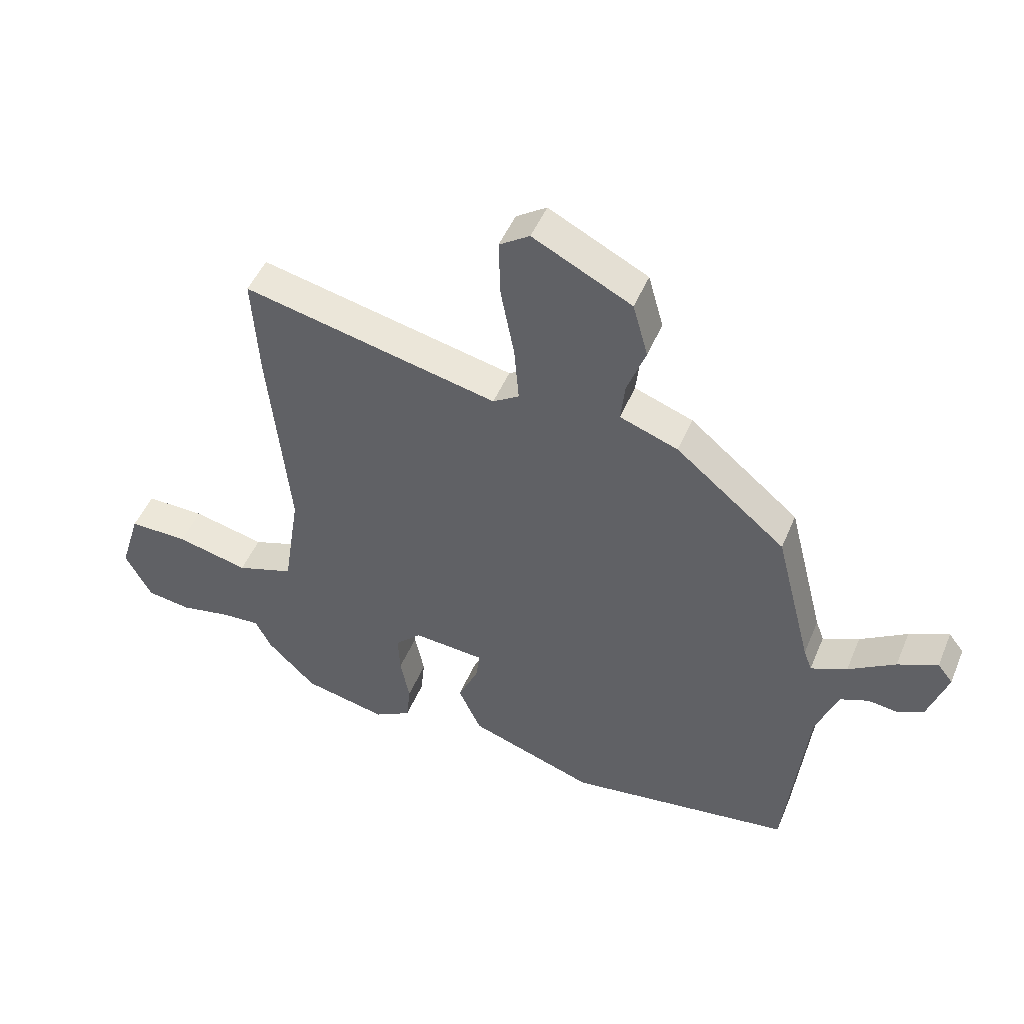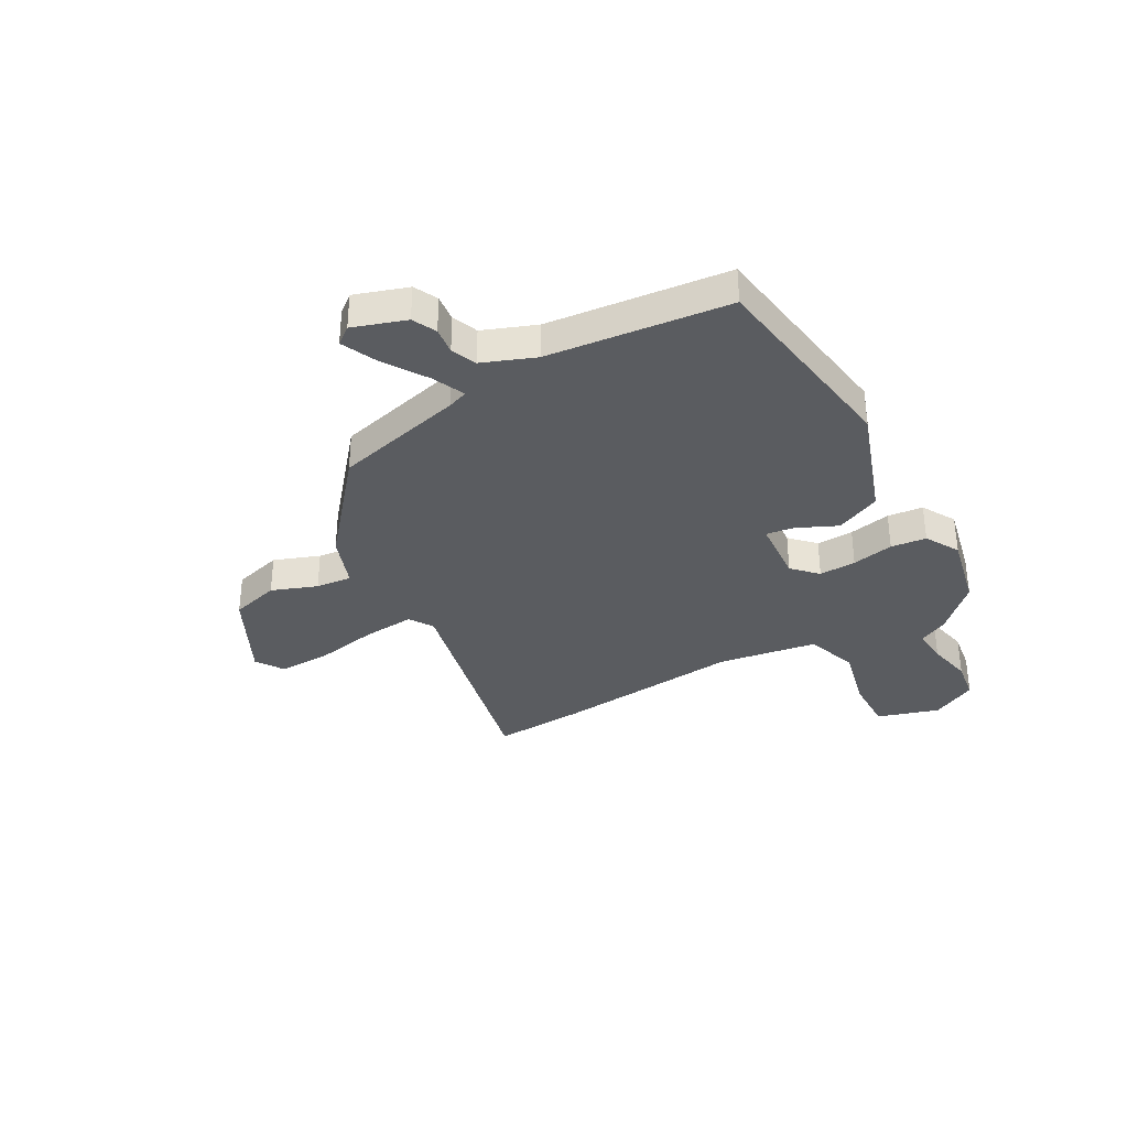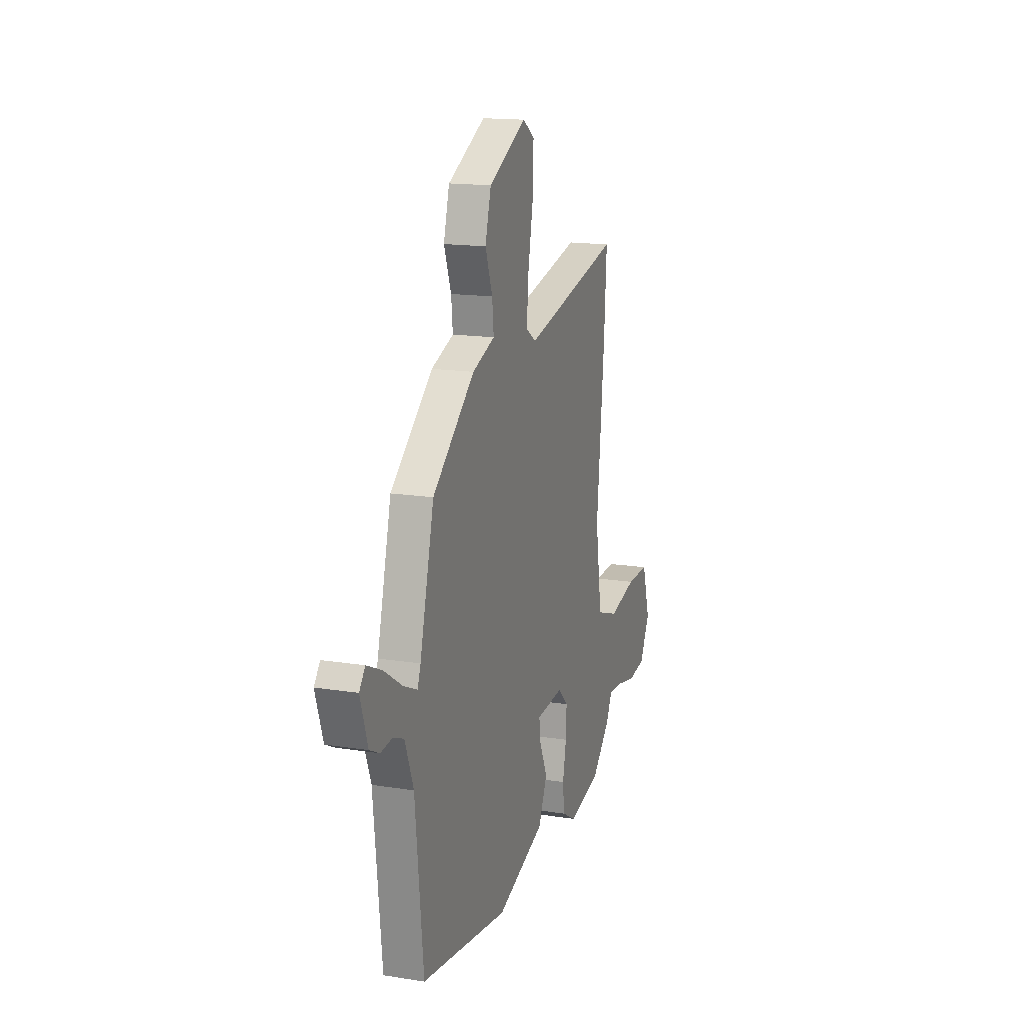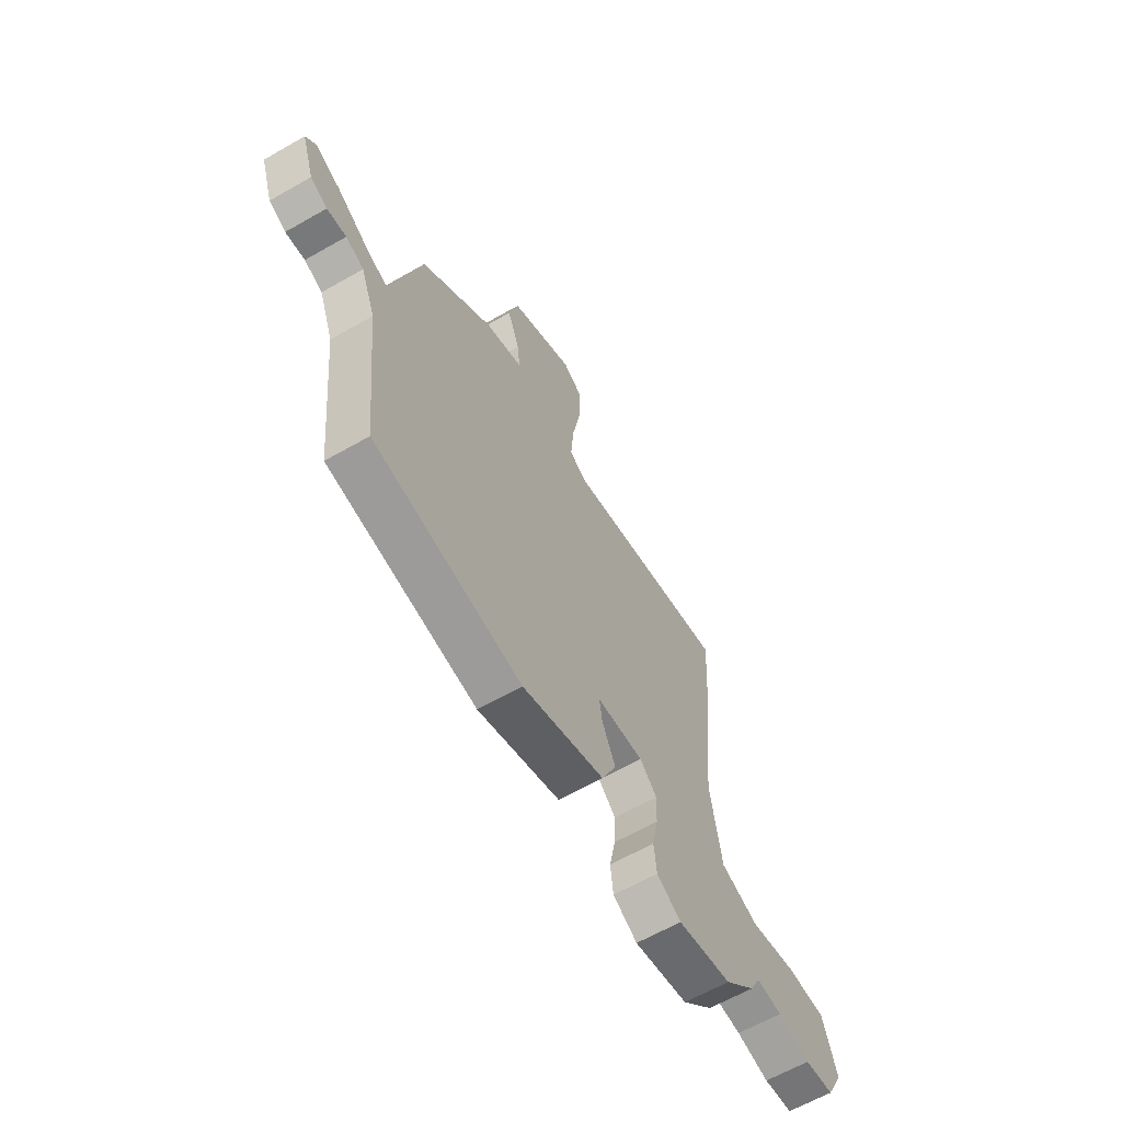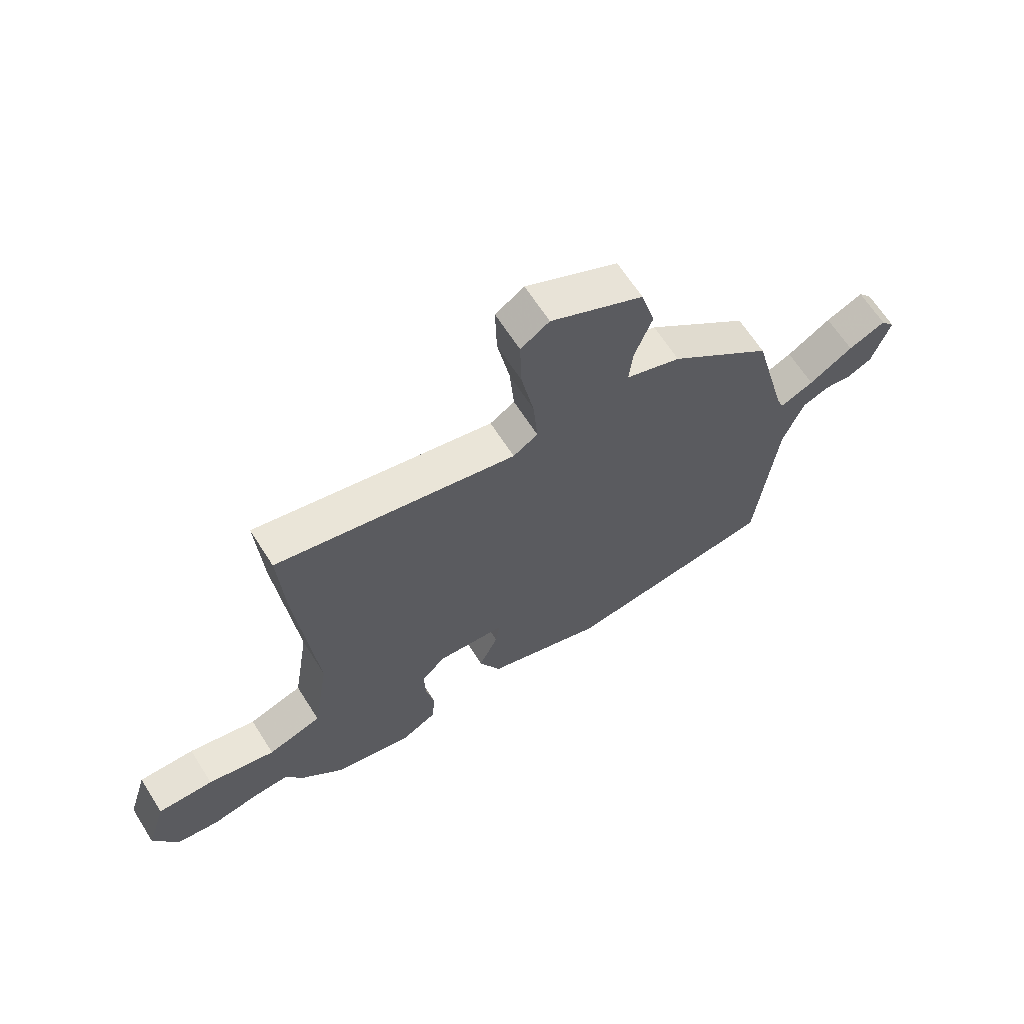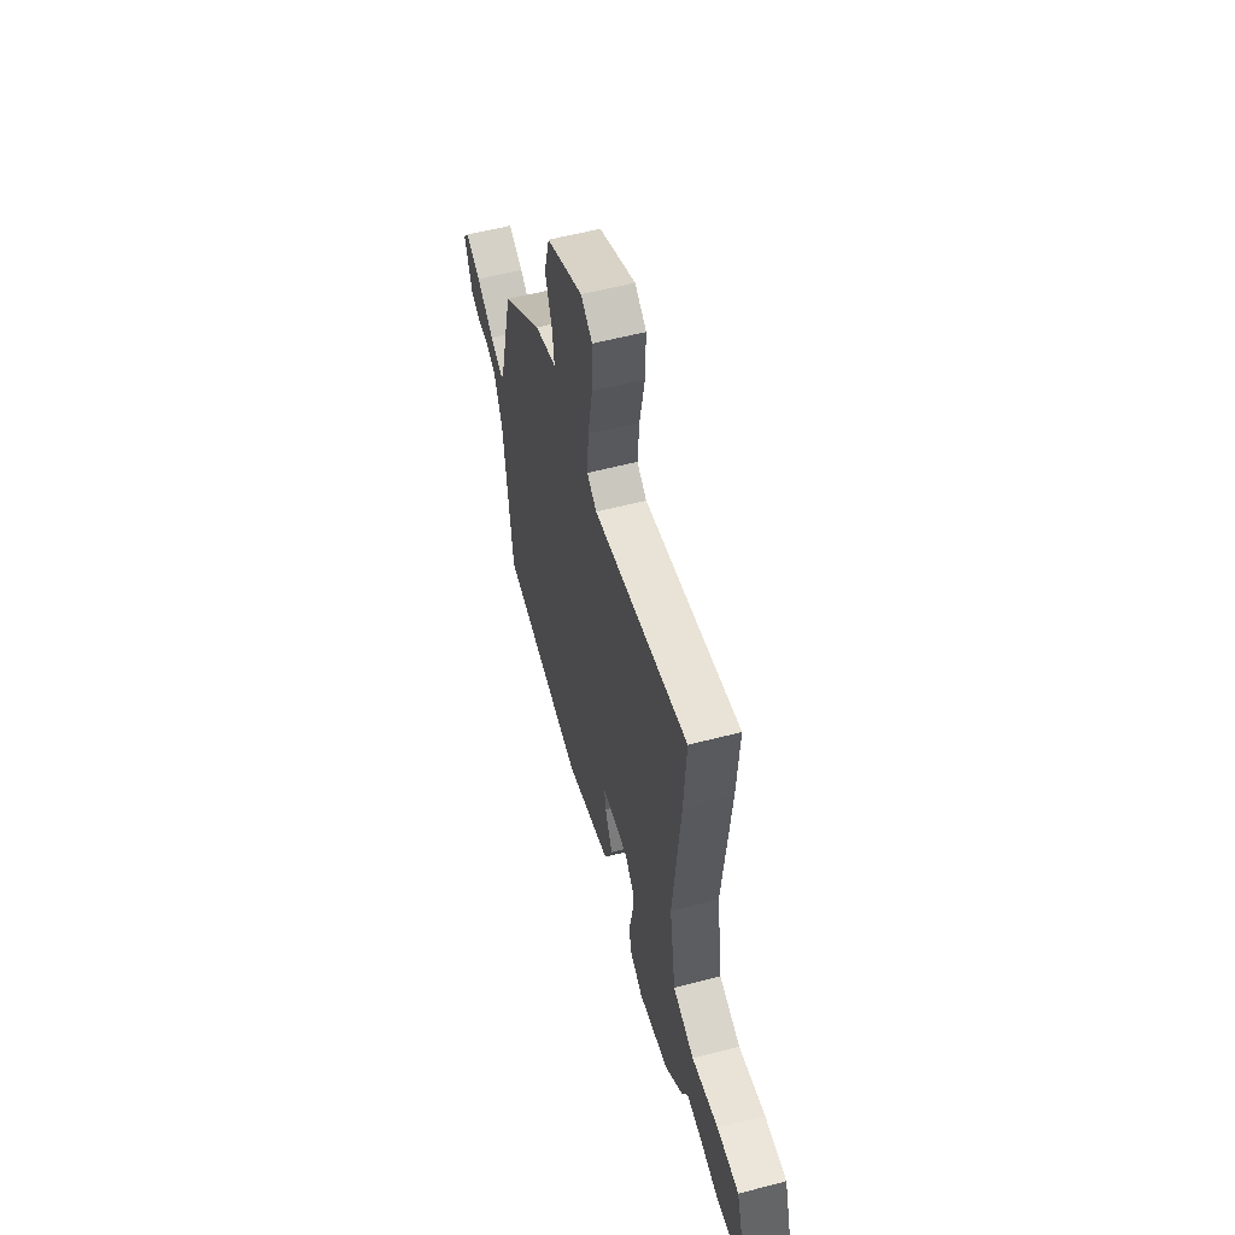
<metadata>
{"format":"obj","ext":"obj","renderer":"f3d","projection":"perspective","resolution":1024,"background":"white","views":[{"elev":48.5,"azim":22.1,"up":"+Z"},{"elev":-34.4,"azim":119.2,"up":"+Y"},{"elev":15.9,"azim":108.3,"up":"+Z"},{"elev":-63.3,"azim":120.0,"up":"+Z"},{"elev":65.2,"azim":-32.4,"up":"+Z"},{"elev":56.7,"azim":-105.3,"up":"+Z"}]}
</metadata>
<code>
v 0.442 0.07 0.312
v 0.505 0.07 0.065
v 0.519 0.07 0.027
v 0.581 0.07 0.055
v 0.661 0.07 0.107
v 0.729 0.07 0.138
v 0.755 0.07 0.105
v 0.722 0.07 0.005
v 0.677 0.07 -0.017
v 0.626 0.07 -0.011
v 0.578 0.07 -0.031
v 0.54 0.07 -0.13
v 0.504 0.07 -0.472
v 0.116 0.07 -0.529
v -0.1 0.07 -0.455
v -0.139 0.07 -0.37
v -0.104 0.07 -0.293
v -0.097 0.07 -0.241
v -0.22 0.07 -0.232
v -0.265 0.07 -0.276
v -0.262 0.07 -0.346
v -0.246 0.07 -0.425
v -0.253 0.07 -0.492
v -0.317 0.07 -0.529
v -0.46 0.07 -0.498
v -0.543 0.07 -0.415
v -0.571 0.07 -0.36
v -0.639 0.07 -0.365
v -0.725 0.07 -0.383
v -0.802 0.07 -0.372
v -0.847 0.07 -0.286
v -0.811 0.07 -0.169
v -0.709 0.07 -0.17
v -0.585 0.07 -0.199
v -0.486 0.07 -0.165
v -0.457 0.07 0.022
v -0.492 0.07 0.375
v -0.503 0.07 0.552
v -0.065 0.07 0.455
v -0.02 0.07 0.484
v -0.028 0.07 0.581
v -0.051 0.07 0.701
v -0.054 0.07 0.801
v -0.002 0.07 0.836
v 0.167 0.07 0.751
v 0.193 0.07 0.658
v 0.161 0.07 0.572
v 0.154 0.07 0.504
v 0.254 0.07 0.468
v 0.442 0 0.312
v 0.505 0 0.065
v 0.519 0 0.027
v 0.581 0 0.055
v 0.661 0 0.107
v 0.729 0 0.138
v 0.755 0 0.105
v 0.722 0 0.005
v 0.677 0 -0.017
v 0.626 0 -0.011
v 0.578 0 -0.031
v 0.54 0 -0.13
v 0.504 0 -0.472
v 0.116 0 -0.529
v -0.1 0 -0.455
v -0.139 0 -0.37
v -0.104 0 -0.293
v -0.097 0 -0.241
v -0.22 0 -0.232
v -0.265 0 -0.276
v -0.262 0 -0.346
v -0.246 0 -0.425
v -0.253 0 -0.492
v -0.317 0 -0.529
v -0.46 0 -0.498
v -0.543 0 -0.415
v -0.571 0 -0.36
v -0.639 0 -0.365
v -0.725 0 -0.383
v -0.802 0 -0.372
v -0.847 0 -0.286
v -0.811 0 -0.169
v -0.709 0 -0.17
v -0.585 0 -0.199
v -0.486 0 -0.165
v -0.457 0 0.022
v -0.492 0 0.375
v -0.503 0 0.552
v -0.065 0 0.455
v -0.02 0 0.484
v -0.028 0 0.581
v -0.051 0 0.701
v -0.054 0 0.801
v -0.002 0 0.836
v 0.167 0 0.751
v 0.193 0 0.658
v 0.161 0 0.572
v 0.154 0 0.504
v 0.254 0 0.468
f 48 49 1 2
f 44 45 46 47
f 44 47 48
f 41 42 43 44
f 40 41 44 48
f 39 40 48 2
f 36 37 38 39
f 35 36 39 2
f 31 32 33 34
f 29 30 31 34
f 28 29 34 35
f 27 28 35 2
f 21 22 23 24
f 20 21 24 25
f 14 15 16 17
f 12 13 14 17
f 11 12 17 18
f 10 11 18 19
f 8 9 10
f 7 8 10
f 4 5 6 7
f 3 4 7 10
f 20 25 26 27
f 19 20 27
f 19 27 2
f 3 10 19
f 2 3 19
f 51 50 98 97
f 96 95 94 93
f 97 96 93
f 93 92 91 90
f 97 93 90 89
f 51 97 89 88
f 88 87 86 85
f 51 88 85 84
f 83 82 81 80
f 83 80 79 78
f 84 83 78 77
f 51 84 77 76
f 73 72 71 70
f 74 73 70 69
f 66 65 64 63
f 66 63 62 61
f 67 66 61 60
f 68 67 60 59
f 59 58 57
f 59 57 56
f 56 55 54 53
f 59 56 53 52
f 76 75 74 69
f 76 69 68
f 51 76 68
f 68 59 52
f 68 52 51
f 1 50 51 2
f 2 51 52 3
f 3 52 53 4
f 4 53 54 5
f 5 54 55 6
f 6 55 56 7
f 7 56 57 8
f 8 57 58 9
f 9 58 59 10
f 10 59 60 11
f 11 60 61 12
f 12 61 62 13
f 13 62 63 14
f 14 63 64 15
f 15 64 65 16
f 16 65 66 17
f 17 66 67 18
f 18 67 68 19
f 19 68 69 20
f 20 69 70 21
f 21 70 71 22
f 22 71 72 23
f 23 72 73 24
f 24 73 74 25
f 25 74 75 26
f 26 75 76 27
f 27 76 77 28
f 28 77 78 29
f 29 78 79 30
f 30 79 80 31
f 31 80 81 32
f 32 81 82 33
f 33 82 83 34
f 34 83 84 35
f 35 84 85 36
f 36 85 86 37
f 37 86 87 38
f 38 87 88 39
f 39 88 89 40
f 40 89 90 41
f 41 90 91 42
f 42 91 92 43
f 43 92 93 44
f 44 93 94 45
f 45 94 95 46
f 46 95 96 47
f 47 96 97 48
f 48 97 98 49
f 49 98 50 1

</code>
